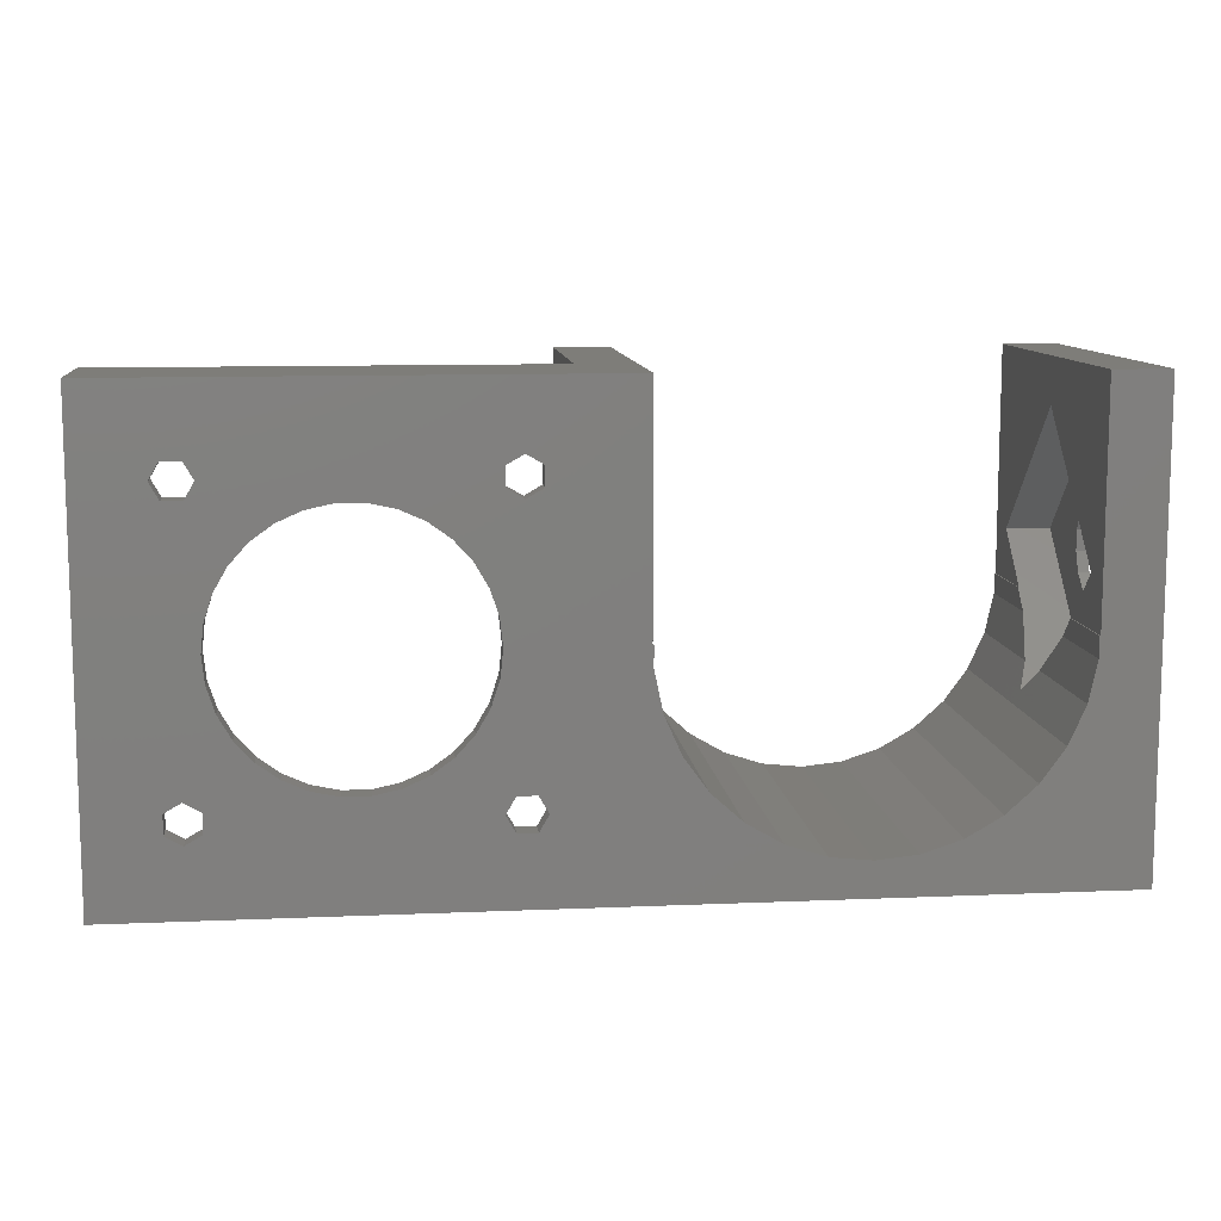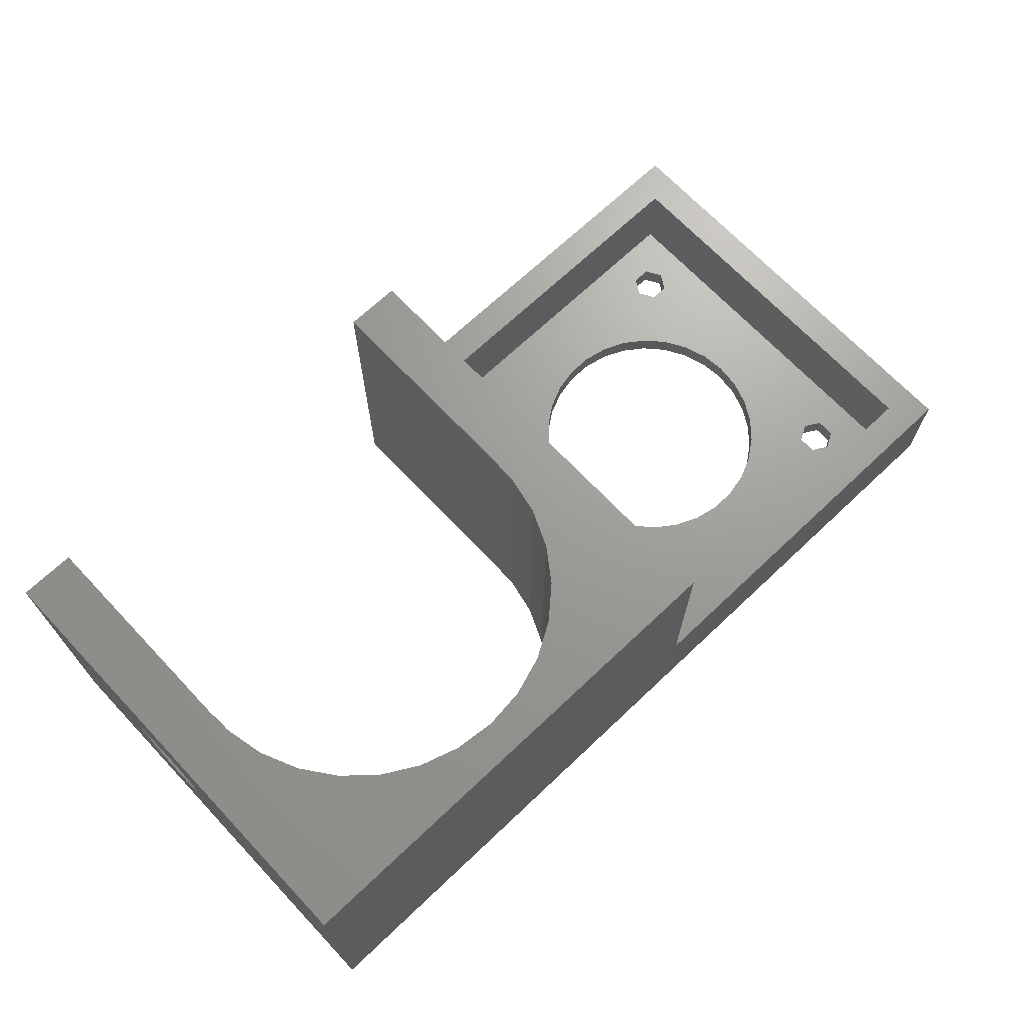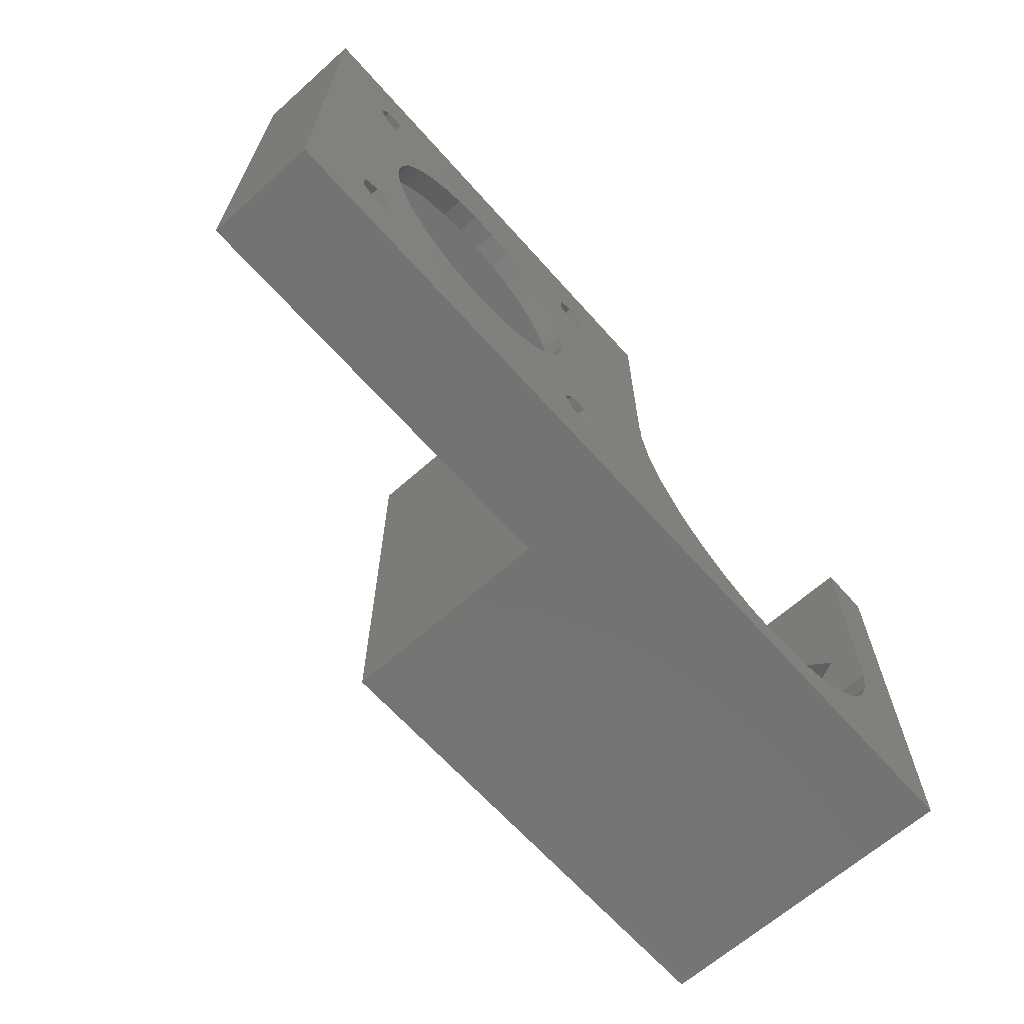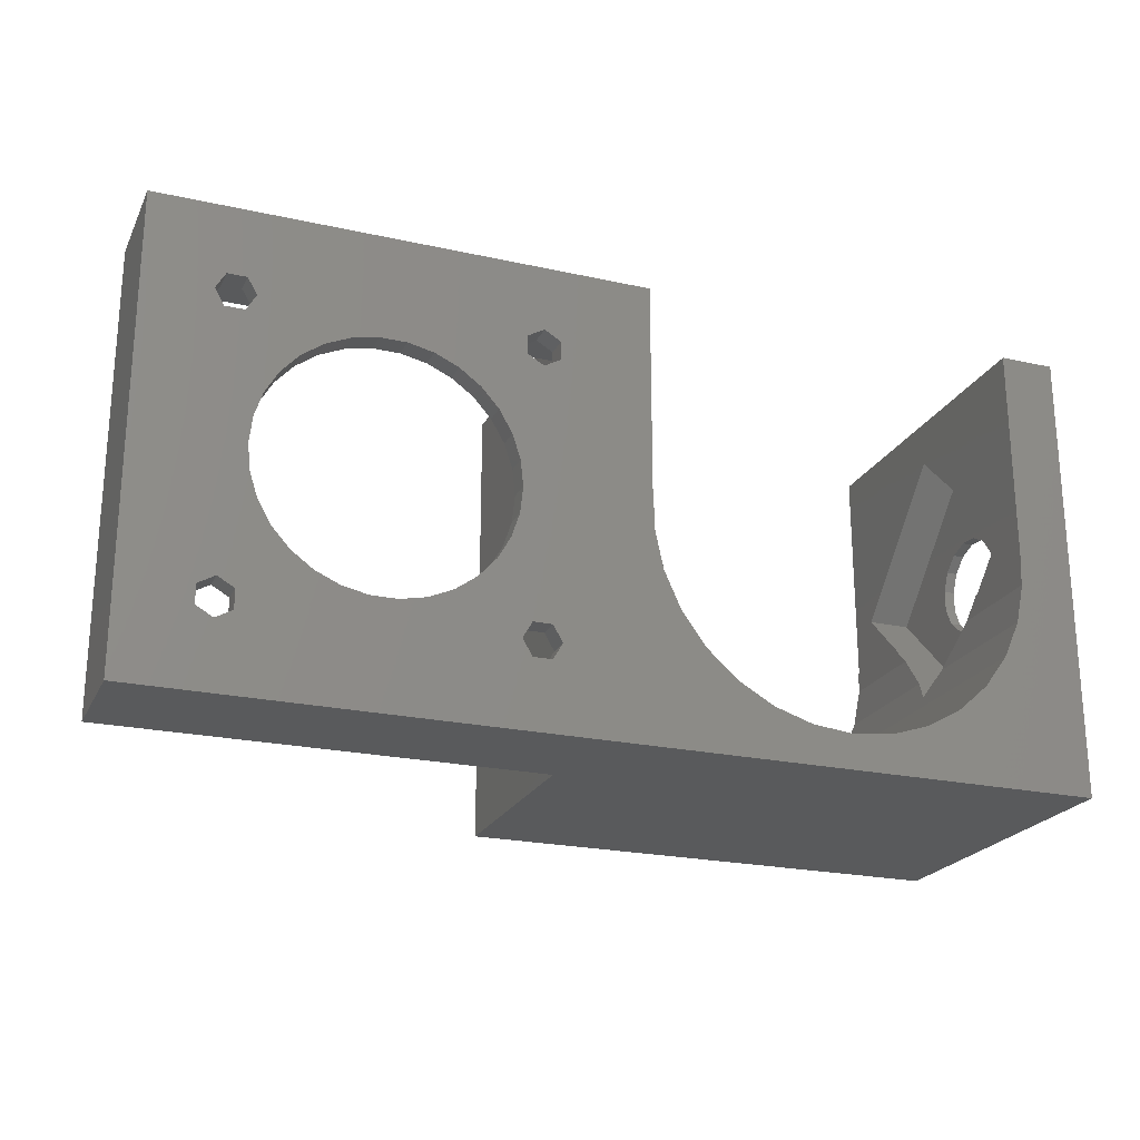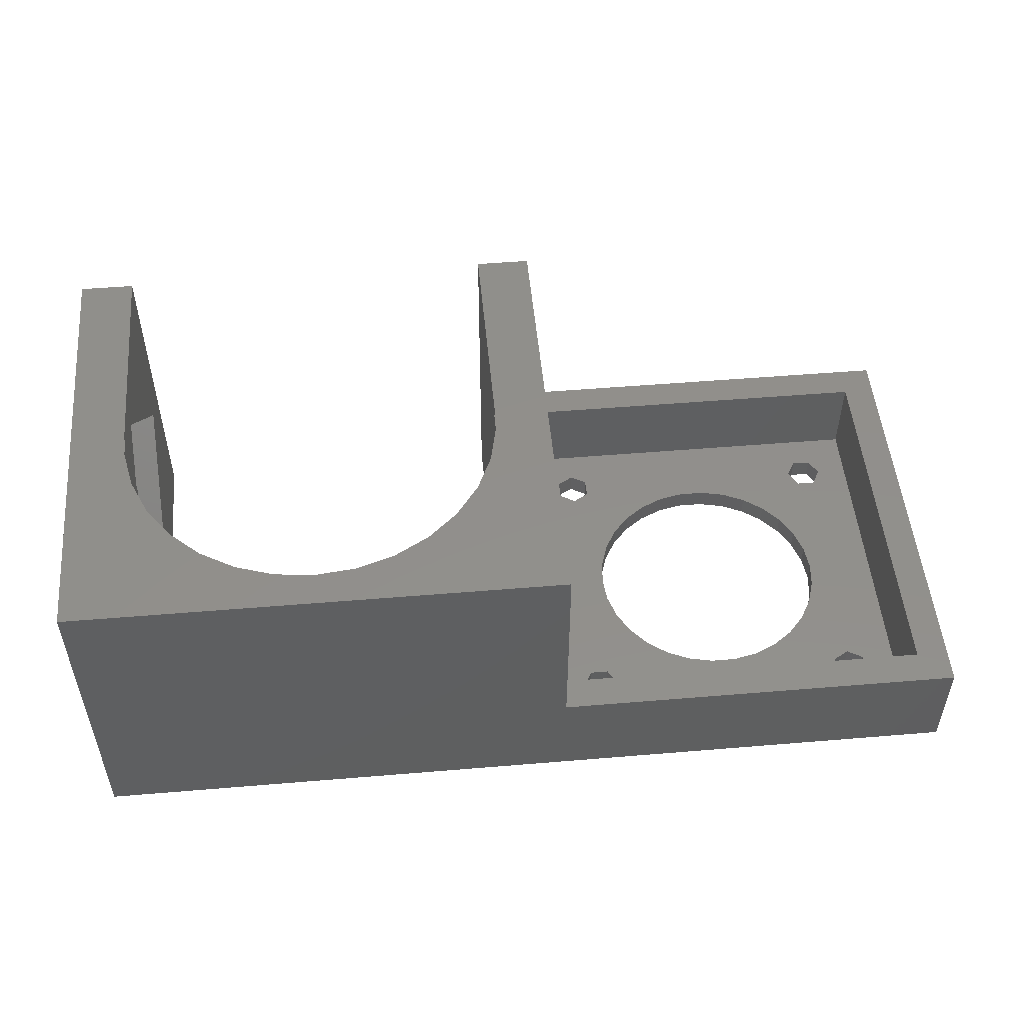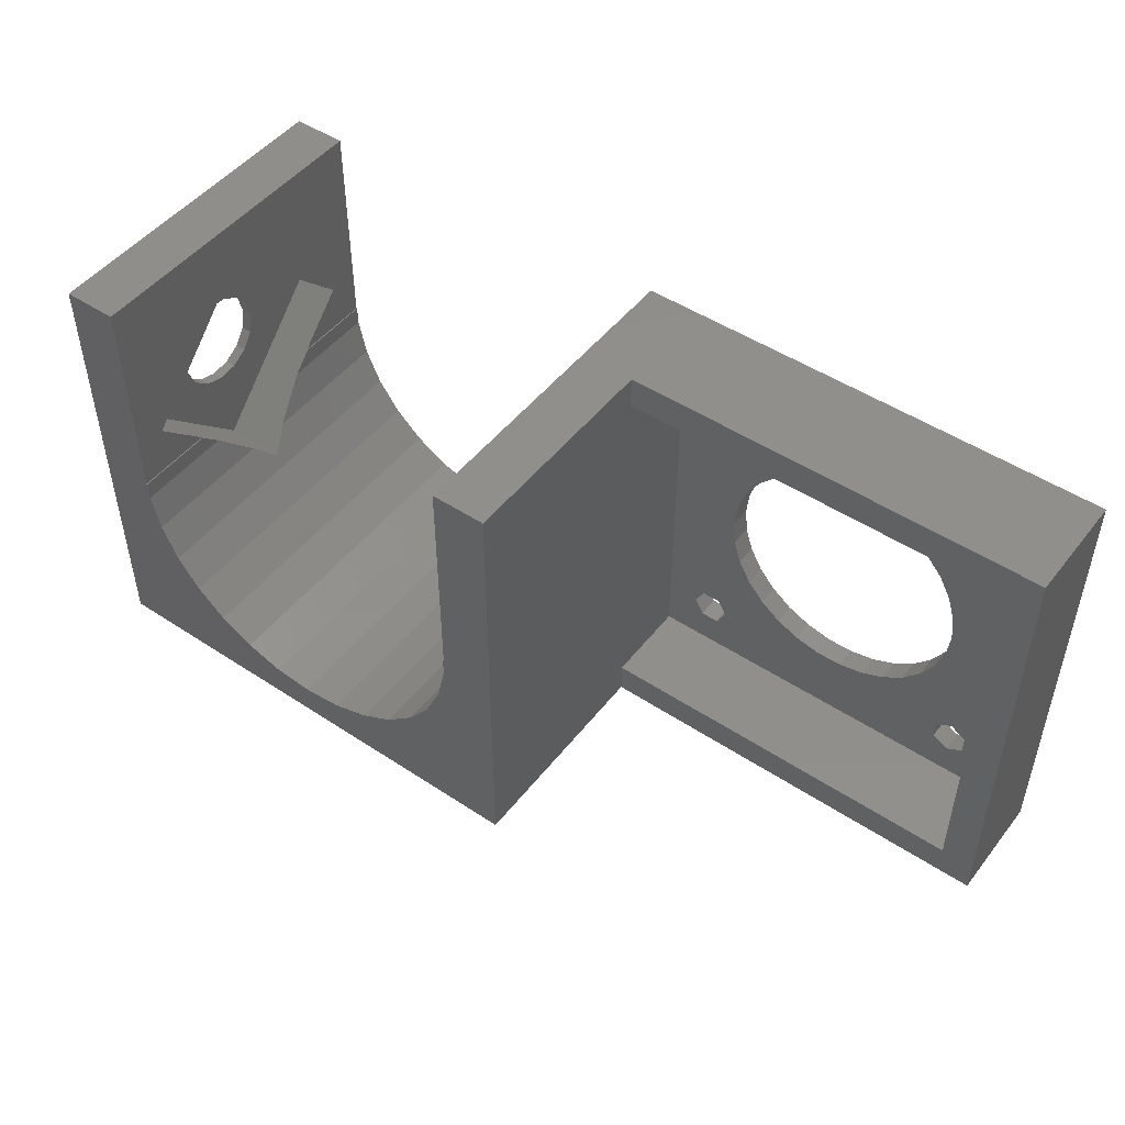
<metadata>
{"format":"stl","ext":"stl","renderer":"f3d","projection":"perspective","resolution":1024,"background":"white","views":[{"elev":10.3,"azim":173.8,"up":"+Y"},{"elev":69.1,"azim":-43.4,"up":"+Z"},{"elev":-65.5,"azim":131.7,"up":"+Y"},{"elev":-22.6,"azim":159.1,"up":"+Y"},{"elev":51.3,"azim":-5.2,"up":"+Z"},{"elev":48.7,"azim":36.4,"up":"+Y"}]}
</metadata>
<code>
# stl→obj: 224 verts, 468 faces
v -2 0 0
v -2.096 -1.829 0
v -2.096 0 0
v 9.596 -2.339 0
v 6.75 -11.53 0
v 9.35 0 0
v 7.6 11.3 0
v 9.072 12.15 0
v 6.128 12.15 0
v 5.9 -13 0
v 35.07 -12.15 0
v 41.2 20.6 0
v 41.2 -20.6 0
v 35.07 -13.85 0
v 33.6 -14.7 0
v 8.45 -14.47 0
v 26.23 -9.743 0
v 32.13 -12.15 0
v 32.13 -13.85 0
v 31.85 0 0
v 31.9 13 0
v 31.6 -2.339 0
v 30.88 -4.576 0
v 29.7 -6.613 0
v 28.13 -8.36 0
v 21.78 -11.19 0
v 24.08 -10.7 0
v 19.42 -11.19 0
v 11.5 -6.613 0
v 10.32 -4.576 0
v 8.45 -11.53 0
v 13.07 -8.36 0
v 9.3 -13 0
v 14.97 -9.743 0
v 17.12 -10.7 0
v 6.75 -14.47 0
v -6.495 -11.71 0
v -2.857 -5.408 0
v -4.345 -8.75 0
v -9.214 -14.16 0
v -15.86 -17.12 0
v -12.38 -15.99 0
v -19.5 -17.5 0
v -36.9 -1.829 0
v -37 0 0
v -36.9 0 0
v -42 -20.6 0
v -23.14 -17.12 0
v -26.62 -15.99 0
v -29.79 -14.16 0
v -32.51 -11.71 0
v -34.66 -8.75 0
v -36.14 -5.408 0
v -42 20.6 0
v -37 20.6 0
v 34.45 14.47 0
v 35.3 13 0
v 32.75 14.47 0
v 31.6 2.339 0
v 30.88 4.576 0
v 29.7 6.613 0
v 28.13 8.36 0
v 26.23 9.743 0
v 24.08 10.7 0
v 21.78 11.19 0
v 19.42 11.19 0
v 7.6 14.7 0
v 9.072 13.85 0
v 17.12 10.7 0
v 9.596 2.339 0
v 10.32 4.576 0
v 11.5 6.613 0
v 13.07 8.36 0
v 14.97 9.743 0
v -2 20.6 0
v 6.128 13.85 0
v 34.45 11.53 0
v 33.6 -11.3 0
v 32.75 11.53 0
v 34.45 14.47 2
v 35.3 13 2
v 31.9 13 2
v 32.75 14.47 2
v 32.75 11.53 2
v 34.45 11.53 2
v 7.6 14.7 2
v 6.128 13.85 2
v 6.128 12.15 2
v 7.6 11.3 2
v 9.072 13.85 2
v 9.072 12.15 2
v 6.75 -14.47 2
v 5.9 -13 2
v 8.45 -14.47 2
v 9.3 -13 2
v 6.75 -11.53 2
v 8.45 -11.53 2
v 33.6 -14.7 2
v 35.07 -13.85 2
v 35.07 -12.15 2
v 33.6 -11.3 2
v 32.13 -13.85 2
v 32.13 -12.15 2
v 41.2 20.6 10
v 38.2 17.6 10
v 41.2 -20.6 10
v 3 20.6 10
v 3 17.6 10
v 3 -17.6 10
v 38.2 -17.6 10
v 3 -20.6 10
v -42 -20.6 30
v 3 -20.6 30
v -2 20.6 30
v 3 20.6 30
v 3 17.6 2
v 3 -17.6 2
v 38.2 -17.6 2
v 38.2 17.6 2
v 9.596 2.339 2
v 9.35 0 2
v 31.85 0 2
v 31.6 -2.339 2
v 31.6 2.339 2
v 30.88 4.576 2
v 29.7 6.613 2
v 28.13 8.36 2
v 24.08 10.7 2
v 26.23 9.743 2
v 21.78 11.19 2
v 19.42 11.19 2
v 10.32 4.576 2
v 11.5 6.613 2
v 13.07 8.36 2
v 14.97 9.743 2
v 17.12 10.7 2
v 21.78 -11.19 2
v 30.88 -4.576 2
v 29.7 -6.613 2
v 28.13 -8.36 2
v 26.23 -9.743 2
v 24.08 -10.7 2
v 19.42 -11.19 2
v 17.12 -10.7 2
v 9.596 -2.339 2
v 10.32 -4.576 2
v 11.5 -6.613 2
v 13.07 -8.36 2
v 14.97 -9.743 2
v -41 16.52 15
v -41 8.84 15.89
v -41 8.975 15.47
v -41 8.397 17.25
v -41 7.437 18.32
v -41 7.145 18.64
v -41 4.5 27.02
v -41 5.436 19.4
v -41 3.564 19.4
v -41 1.855 18.64
v -41 -7.521 15
v -41 0.6029 17.25
v -41 0.02465 15.47
v -41 8.78 13.61
v -41 7.844 11.99
v -41 4.5 2.979
v -41 6.33 10.89
v -41 4.927 10.59
v -41 4.5 10.5
v -41 4.073 10.59
v -41 2.67 10.89
v -41 1.156 11.99
v -41 0.2202 13.61
v -36.9 0 22.52
v -36.9 -1.829 20.69
v -37 0 22.52
v -37 4.5 27.02
v -36.14 -5.408 17.11
v -35.2 -7.521 15
v -37 16.52 15
v -37 4.5 2.979
v -36.14 -5.408 12.89
v -36.9 -1.829 9.308
v -37 0 7.479
v -36.9 0 7.479
v -42 6.33 10.89
v -42 4.805 10.56
v -42 4.5 10.5
v -42 3.564 19.4
v -42 5.436 19.4
v -42 7.844 11.99
v -42 8.78 13.61
v -42 8.397 17.25
v -42 7.354 18.41
v -42 7.145 18.64
v -42 8.975 15.47
v -42 8.879 15.77
v -42 1.855 18.64
v -42 0.6029 17.25
v -42 0.02465 15.47
v -42 0.2202 13.61
v -42 4.195 10.56
v -42 2.67 10.89
v -42 1.156 11.99
v -42 20.6 30
v -37 20.6 30
v -37 0 30
v -36.9 0 30
v -36.9 -1.829 30
v -2 0 30
v -2.096 -1.829 30
v -2.096 0 30
v -2.857 -5.408 30
v -4.345 -8.75 30
v -6.495 -11.71 30
v -9.214 -14.16 30
v -12.38 -15.99 30
v -15.86 -17.12 30
v -19.5 -17.5 30
v -23.14 -17.12 30
v -26.62 -15.99 30
v -29.79 -14.16 30
v -32.51 -11.71 30
v -34.66 -8.75 30
v -36.14 -5.408 30
f 1 2 3
f 1 4 5
f 6 7 8
f 4 1 6
f 6 1 7
f 7 1 9
f 1 5 10
f 11 12 13
f 11 13 14
f 13 15 14
f 16 15 13
f 17 18 19
f 18 20 21
f 18 22 20
f 18 23 22
f 18 24 23
f 18 25 24
f 18 17 25
f 26 15 16
f 19 27 17
f 19 26 27
f 15 26 19
f 26 16 28
f 29 5 30
f 5 29 31
f 32 31 29
f 31 32 33
f 34 33 32
f 35 33 34
f 28 16 35
f 35 16 33
f 13 36 16
f 37 10 36
f 10 2 1
f 10 38 2
f 10 39 38
f 10 37 39
f 36 40 37
f 41 36 13
f 36 42 40
f 36 41 42
f 13 43 41
f 44 45 46
f 47 43 13
f 47 48 43
f 47 49 48
f 47 50 49
f 47 51 50
f 47 52 51
f 47 53 52
f 47 44 53
f 47 45 44
f 54 45 47
f 45 54 55
f 56 12 57
f 58 12 56
f 59 21 20
f 60 21 59
f 61 21 60
f 62 21 61
f 63 21 62
f 64 21 63
f 21 64 58
f 65 58 64
f 66 58 65
f 58 66 67
f 68 66 69
f 30 5 4
f 8 70 6
f 8 71 70
f 8 72 71
f 8 73 72
f 8 74 73
f 68 74 8
f 74 68 69
f 67 66 68
f 58 67 12
f 75 9 1
f 67 75 12
f 76 75 67
f 9 75 76
f 12 11 57
f 11 77 57
f 78 77 11
f 78 79 77
f 18 79 78
f 79 18 21
f 57 80 56
f 80 57 81
f 82 58 83
f 58 82 21
f 58 80 83
f 80 58 56
f 84 21 82
f 21 84 79
f 77 81 57
f 81 77 85
f 77 84 85
f 84 77 79
f 76 86 87
f 86 76 67
f 88 76 87
f 76 88 9
f 7 88 89
f 88 7 9
f 67 90 86
f 90 67 68
f 8 90 68
f 90 8 91
f 8 89 91
f 89 8 7
f 92 10 93
f 10 92 36
f 16 92 94
f 92 16 36
f 16 95 33
f 95 16 94
f 93 5 96
f 5 93 10
f 5 97 96
f 97 5 31
f 33 97 31
f 97 33 95
f 14 98 99
f 98 14 15
f 78 100 101
f 100 78 11
f 14 100 11
f 100 14 99
f 15 102 98
f 102 15 19
f 102 18 103
f 18 102 19
f 18 101 103
f 101 18 78
f 104 105 106
f 107 105 104
f 108 107 109
f 105 107 108
f 110 106 105
f 111 110 109
f 110 111 106
f 111 109 107
f 106 12 104
f 12 106 13
f 112 111 113
f 47 111 112
f 13 111 47
f 111 13 106
f 104 12 107
f 107 114 115
f 107 75 114
f 75 107 12
f 109 116 108
f 116 109 117
f 118 105 119
f 105 118 110
f 116 105 108
f 105 116 119
f 88 120 89
f 121 97 95
f 120 88 121
f 121 96 97
f 93 121 88
f 121 93 96
f 122 81 85
f 81 122 100
f 122 85 84
f 123 100 122
f 100 123 101
f 122 84 82
f 100 119 81
f 119 80 81
f 119 83 80
f 82 124 122
f 82 125 124
f 82 126 125
f 82 127 126
f 128 82 83
f 82 129 127
f 82 128 129
f 116 83 119
f 83 130 128
f 131 83 86
f 83 131 130
f 132 89 120
f 133 89 132
f 89 133 91
f 134 91 133
f 135 91 134
f 91 135 90
f 136 90 135
f 131 90 136
f 131 86 90
f 116 88 87
f 117 88 116
f 86 116 87
f 83 116 86
f 119 100 118
f 99 118 100
f 98 118 99
f 137 98 102
f 138 101 123
f 139 101 138
f 101 139 103
f 140 103 139
f 141 103 140
f 103 141 102
f 142 102 141
f 137 102 142
f 98 137 94
f 94 137 143
f 94 143 144
f 95 145 121
f 95 146 145
f 95 147 146
f 95 148 147
f 95 149 148
f 95 144 149
f 94 144 95
f 98 94 118
f 117 94 92
f 94 117 118
f 93 117 92
f 88 117 93
f 118 109 110
f 109 118 117
f 60 126 61
f 126 60 125
f 61 127 62
f 127 61 126
f 69 131 136
f 131 69 66
f 132 72 133
f 72 132 71
f 22 122 20
f 122 22 123
f 63 127 129
f 127 63 62
f 66 130 131
f 130 66 65
f 64 129 128
f 129 64 63
f 121 70 120
f 70 121 6
f 133 73 134
f 73 133 72
f 74 136 135
f 136 74 69
f 73 135 134
f 135 73 74
f 20 124 59
f 124 20 122
f 25 141 140
f 141 25 17
f 59 125 60
f 125 59 124
f 65 128 130
f 128 65 64
f 120 71 132
f 71 120 70
f 23 123 22
f 123 23 138
f 24 138 23
f 138 24 139
f 28 144 143
f 144 28 35
f 145 6 121
f 6 145 4
f 27 137 142
f 137 27 26
f 17 142 141
f 142 17 27
f 25 139 24
f 139 25 140
f 34 148 149
f 148 34 32
f 26 143 137
f 143 26 28
f 35 149 144
f 149 35 34
f 146 4 145
f 4 146 30
f 148 29 147
f 29 148 32
f 147 30 146
f 30 147 29
f 150 151 152
f 150 153 151
f 150 154 153
f 150 155 154
f 156 155 150
f 155 156 157
f 156 158 157
f 156 159 158
f 160 159 156
f 161 160 162
f 159 160 161
f 163 150 152
f 164 150 163
f 165 164 166
f 165 167 168
f 164 165 150
f 167 165 166
f 169 165 168
f 170 165 169
f 171 165 170
f 160 171 172
f 171 160 165
f 160 172 162
f 173 174 175
f 175 156 176
f 174 156 175
f 160 174 177
f 160 177 178
f 174 160 156
f 150 176 156
f 176 150 179
f 165 179 150
f 179 165 180
f 181 160 178
f 182 160 181
f 183 182 184
f 165 182 183
f 165 183 180
f 182 165 160
f 185 167 166
f 167 185 186
f 186 168 167
f 168 186 187
f 188 157 158
f 157 188 189
f 190 163 191
f 163 190 164
f 190 166 164
f 166 190 185
f 192 154 193
f 154 192 153
f 189 155 157
f 155 189 194
f 193 155 194
f 155 193 154
f 191 152 195
f 152 191 163
f 152 196 195
f 196 152 151
f 192 151 153
f 151 192 196
f 197 158 159
f 158 197 188
f 162 198 161
f 198 162 199
f 172 199 162
f 199 172 200
f 201 168 187
f 168 201 169
f 161 197 159
f 197 161 198
f 202 169 201
f 169 202 170
f 202 171 170
f 171 202 203
f 171 200 172
f 200 171 203
f 54 195 204
f 54 191 195
f 54 190 191
f 54 185 190
f 54 186 185
f 54 187 186
f 47 187 54
f 187 47 201
f 200 47 199
f 203 47 200
f 202 47 203
f 201 47 202
f 196 204 195
f 192 204 196
f 193 204 192
f 194 204 193
f 189 204 194
f 188 204 189
f 112 188 197
f 112 199 47
f 199 112 198
f 188 112 204
f 198 112 197
f 205 204 206
f 207 206 208
f 209 115 114
f 115 209 113
f 210 209 211
f 209 210 113
f 212 113 210
f 213 113 212
f 214 113 213
f 215 113 214
f 216 113 215
f 217 113 216
f 218 113 217
f 112 218 219
f 112 206 204
f 206 112 208
f 218 112 113
f 220 112 219
f 221 112 220
f 222 112 221
f 223 112 222
f 224 112 223
f 208 112 224
f 113 107 115
f 107 113 111
f 55 204 205
f 204 55 54
f 48 220 219
f 220 48 49
f 224 174 208
f 174 224 177
f 53 182 181
f 182 53 44
f 208 173 207
f 173 208 174
f 44 184 182
f 184 44 46
f 43 219 218
f 219 43 48
f 50 222 221
f 222 50 51
f 223 177 224
f 177 223 178
f 52 181 178
f 181 52 53
f 52 178 223
f 222 52 223
f 52 222 51
f 38 210 2
f 210 38 212
f 49 221 220
f 221 49 50
f 41 218 217
f 218 41 43
f 37 213 39
f 213 37 214
f 2 211 3
f 211 2 210
f 42 217 216
f 217 42 41
f 37 215 214
f 215 37 40
f 40 216 215
f 216 40 42
f 39 212 38
f 212 39 213
f 205 179 55
f 205 176 179
f 206 176 205
f 176 206 175
f 180 55 179
f 180 45 55
f 45 180 183
f 1 114 75
f 114 1 209
f 173 206 207
f 206 173 175
f 1 211 209
f 211 1 3
f 46 183 184
f 183 46 45

</code>
